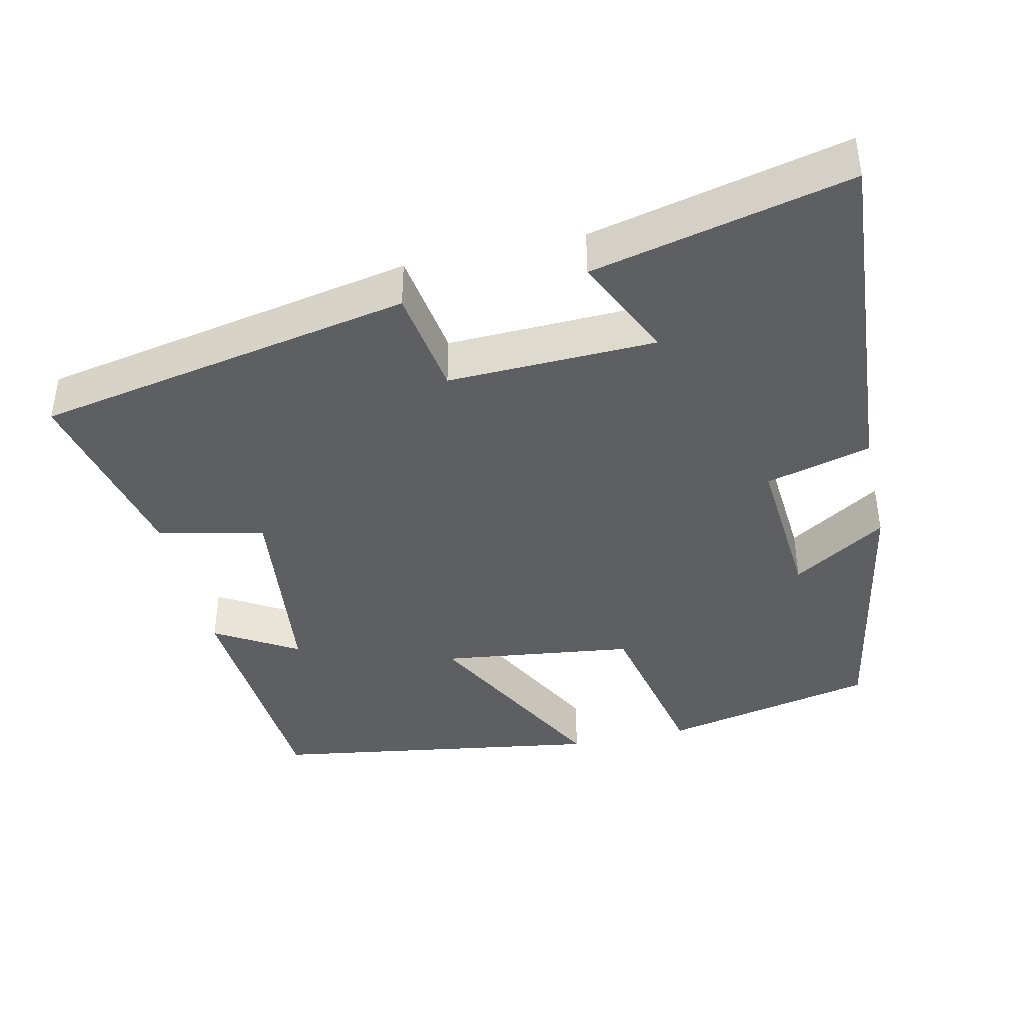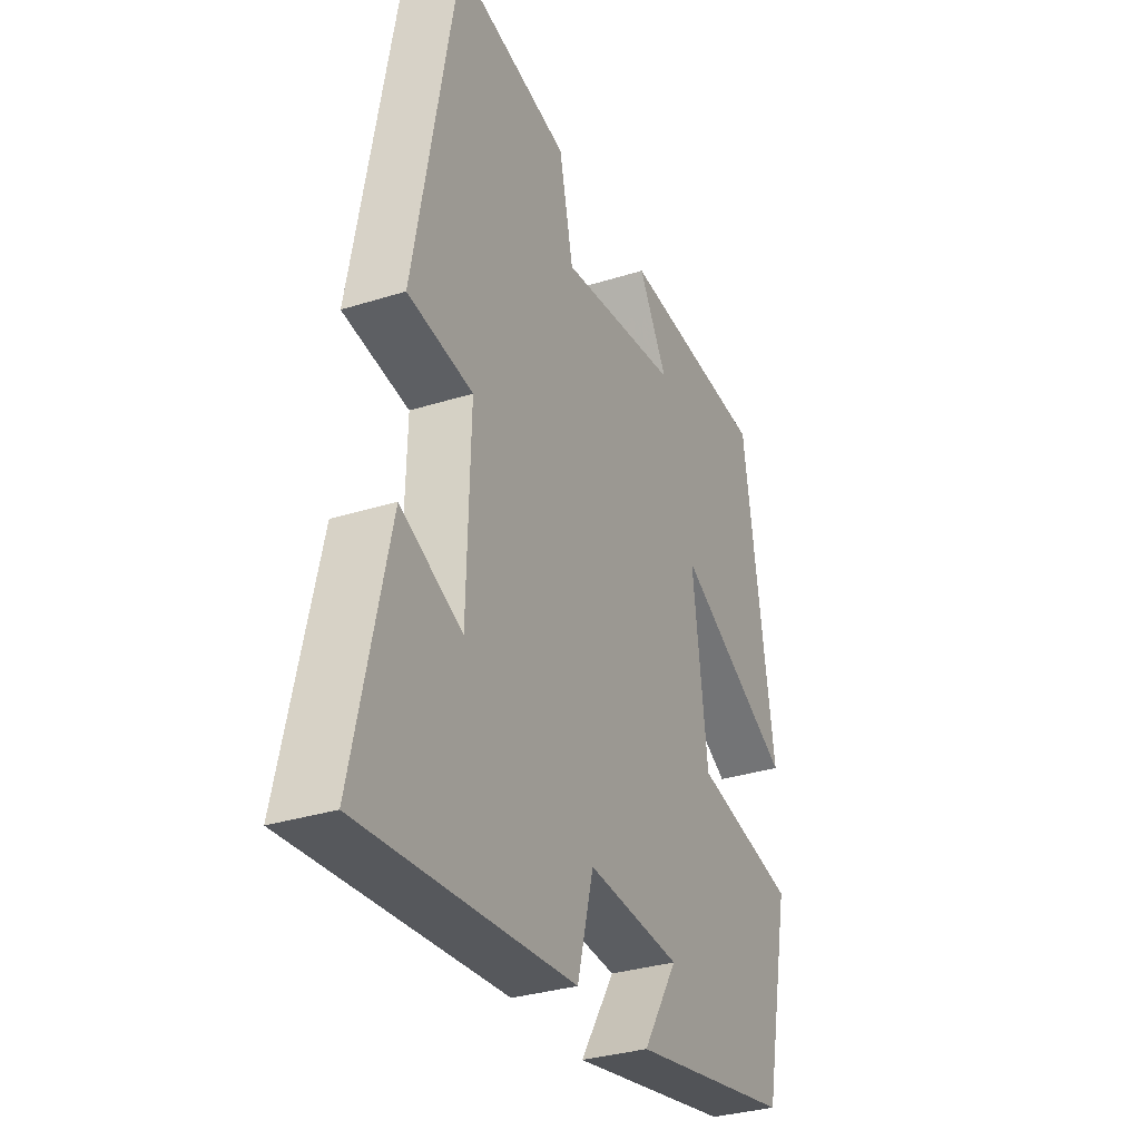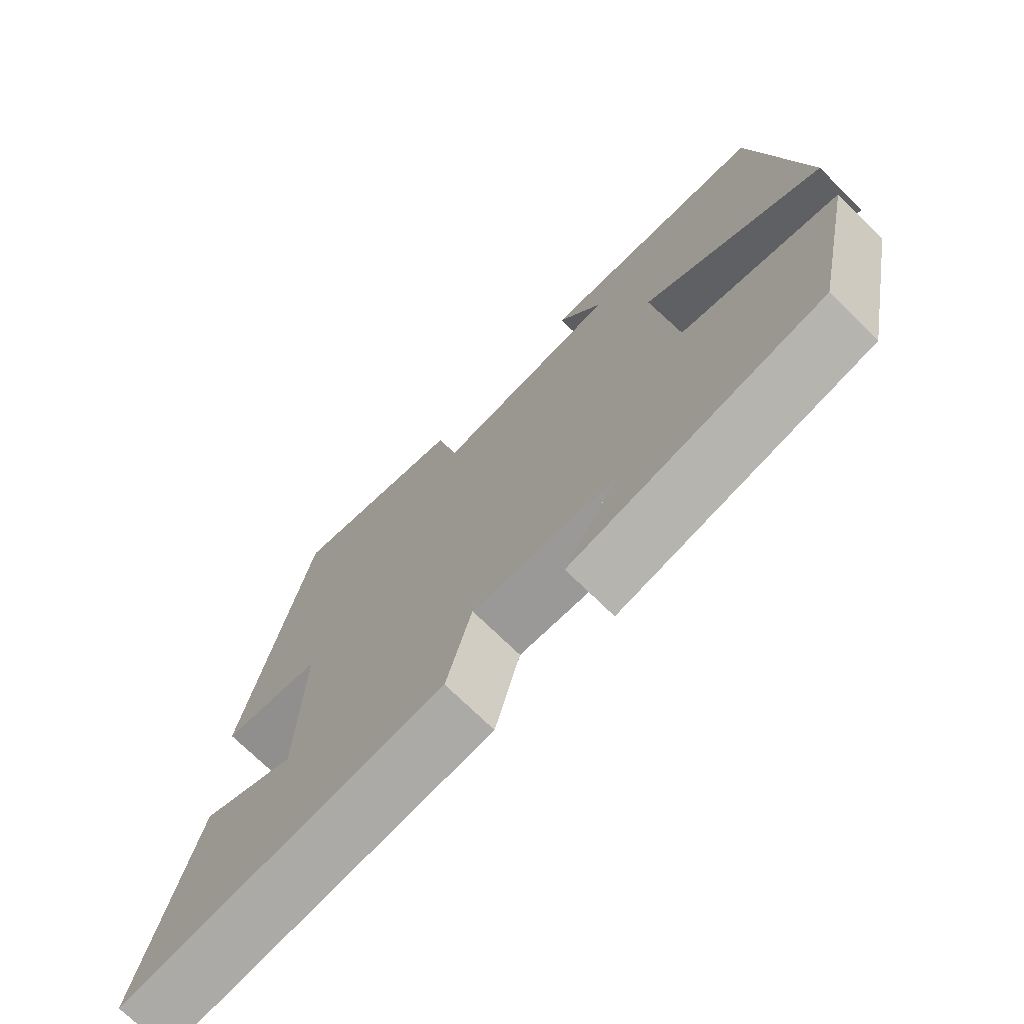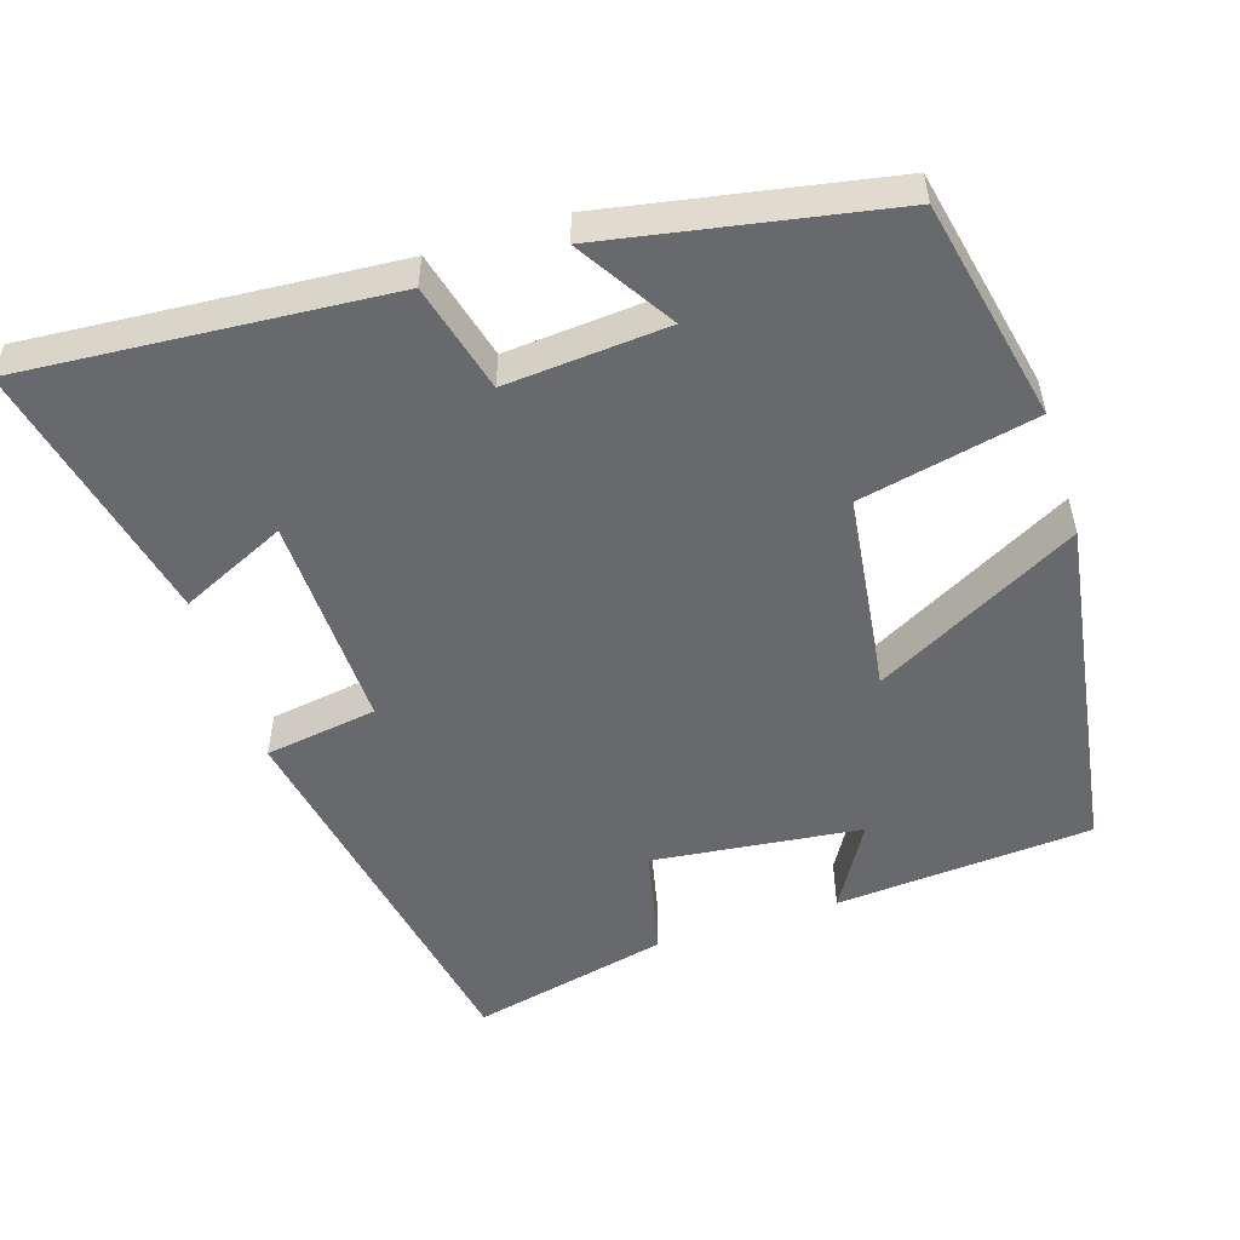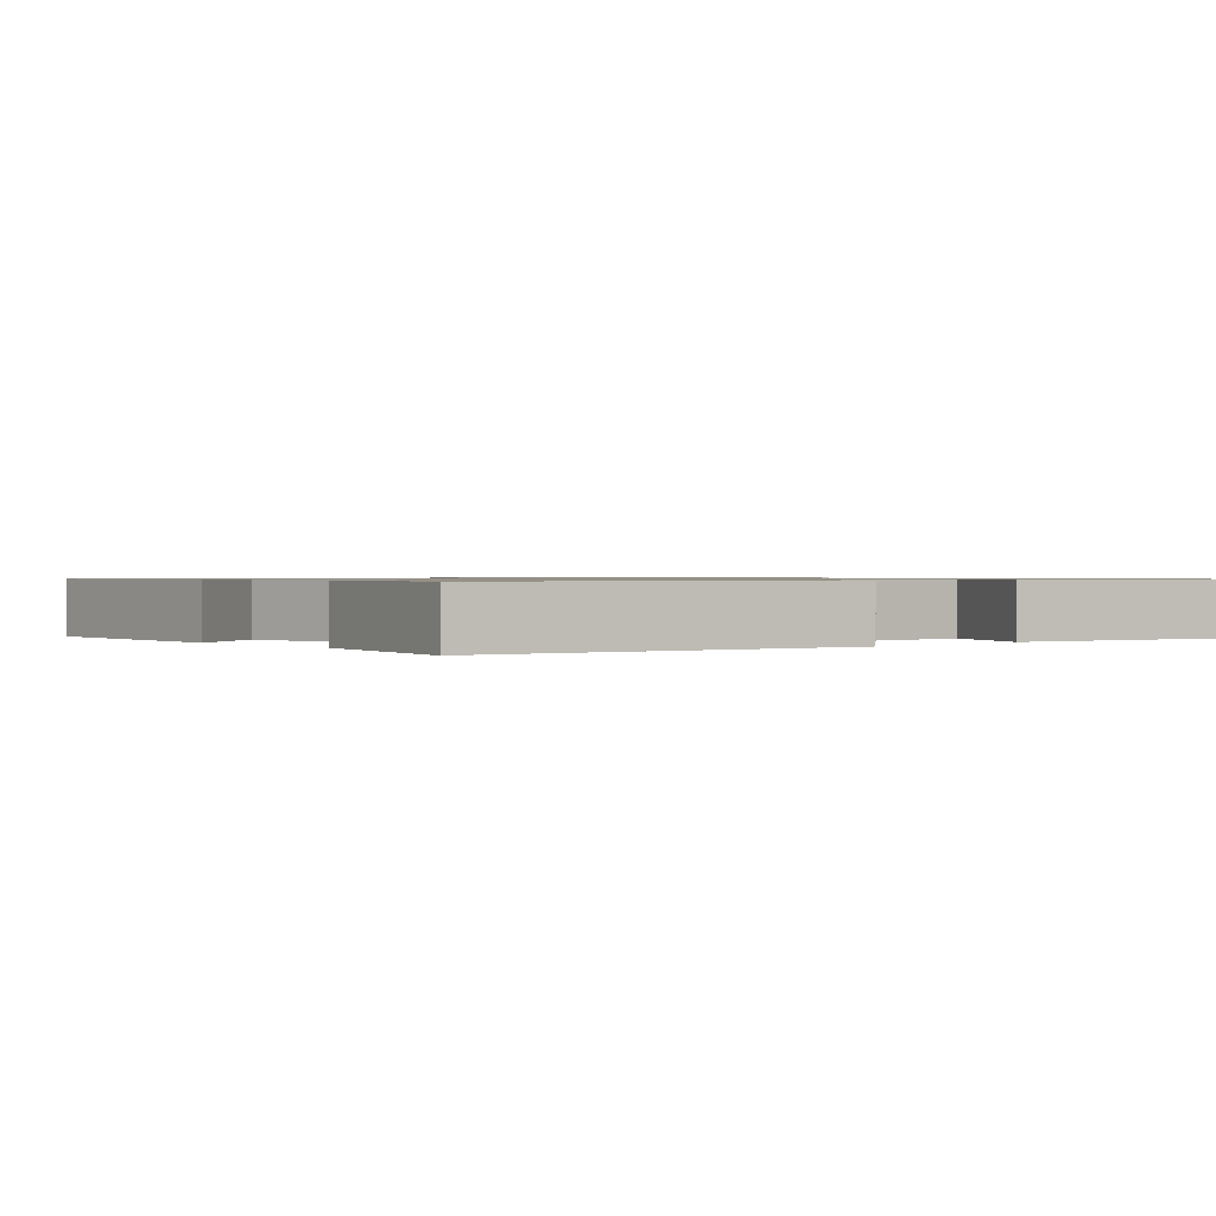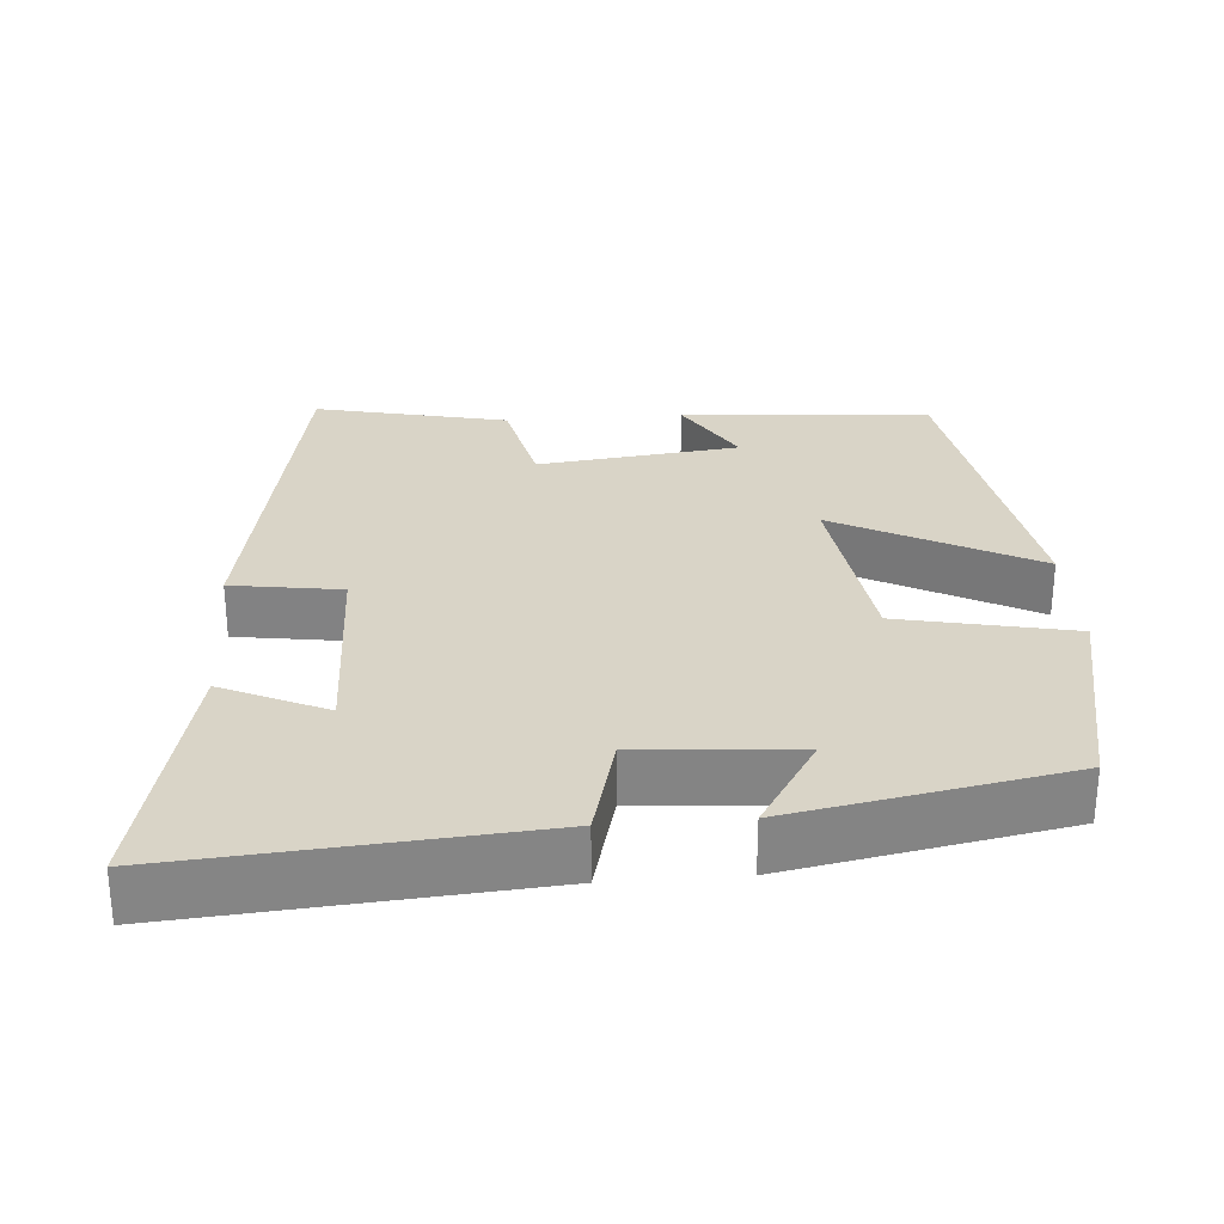
<metadata>
{"format":"obj","ext":"obj","renderer":"f3d","projection":"perspective","resolution":1024,"background":"white","views":[{"elev":-41.0,"azim":102.8,"up":"+Y"},{"elev":-32.1,"azim":113.9,"up":"+Z"},{"elev":-72.4,"azim":-134.5,"up":"+Z"},{"elev":-52.8,"azim":-162.2,"up":"+Y"},{"elev":0.9,"azim":47.6,"up":"+Y"},{"elev":28.6,"azim":175.6,"up":"+Y"}]}
</metadata>
<code>
v -0.439 0.07 -0.431
v -0.5 0.07 -0.142
v -0.268 0.07 -0.093
v -0.234 0.07 0.167
v -0.5 0.07 0.026
v -0.429 0.07 0.476
v -0.093 0.07 0.5
v -0.159 0.07 0.389
v 0.113 0.07 0.357
v 0.145 0.07 0.5
v 0.404 0.07 0.558
v 0.5 0.07 0.048
v 0.353 0.07 0.026
v 0.361 0.07 -0.254
v 0.5 0.07 -0.19
v 0.579 0.07 -0.537
v 0.1 0.07 -0.5
v 0.063 0.07 -0.358
v -0.149 0.07 -0.374
v -0.07 0.07 -0.5
v -0.439 0 -0.431
v -0.5 0 -0.142
v -0.268 0 -0.093
v -0.234 0 0.167
v -0.5 0 0.026
v -0.429 0 0.476
v -0.093 0 0.5
v -0.159 0 0.389
v 0.113 0 0.357
v 0.145 0 0.5
v 0.404 0 0.558
v 0.5 0 0.048
v 0.353 0 0.026
v 0.361 0 -0.254
v 0.5 0 -0.19
v 0.579 0 -0.537
v 0.1 0 -0.5
v 0.063 0 -0.358
v -0.149 0 -0.374
v -0.07 0 -0.5
f 19 20 1 2
f 18 19 2 3
f 16 17 18
f 16 18 3 4
f 14 15 16
f 14 16 4
f 13 14 4
f 12 13 4
f 9 10 11 12
f 8 9 12 4
f 5 6 7 8
f 4 5 8
f 22 21 40 39
f 23 22 39 38
f 38 37 36
f 24 23 38 36
f 36 35 34
f 24 36 34
f 24 34 33
f 24 33 32
f 32 31 30 29
f 24 32 29 28
f 28 27 26 25
f 28 25 24
f 1 21 22 2
f 2 22 23 3
f 3 23 24 4
f 4 24 25 5
f 5 25 26 6
f 6 26 27 7
f 7 27 28 8
f 8 28 29 9
f 9 29 30 10
f 10 30 31 11
f 11 31 32 12
f 12 32 33 13
f 13 33 34 14
f 14 34 35 15
f 15 35 36 16
f 16 36 37 17
f 17 37 38 18
f 18 38 39 19
f 19 39 40 20
f 20 40 21 1

</code>
